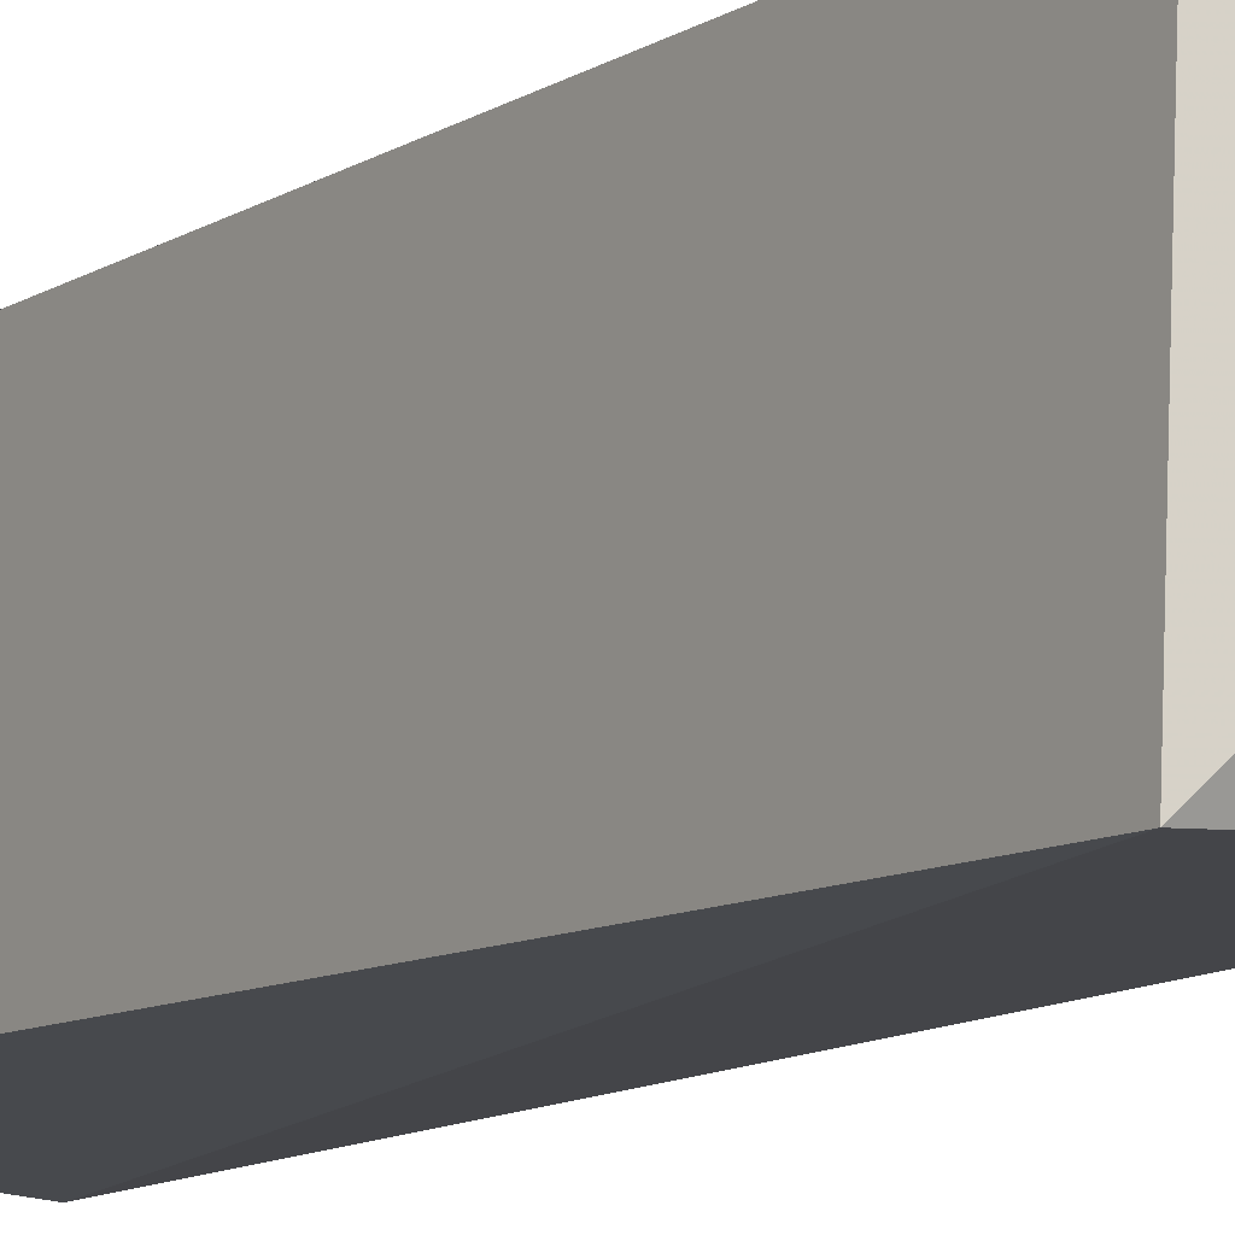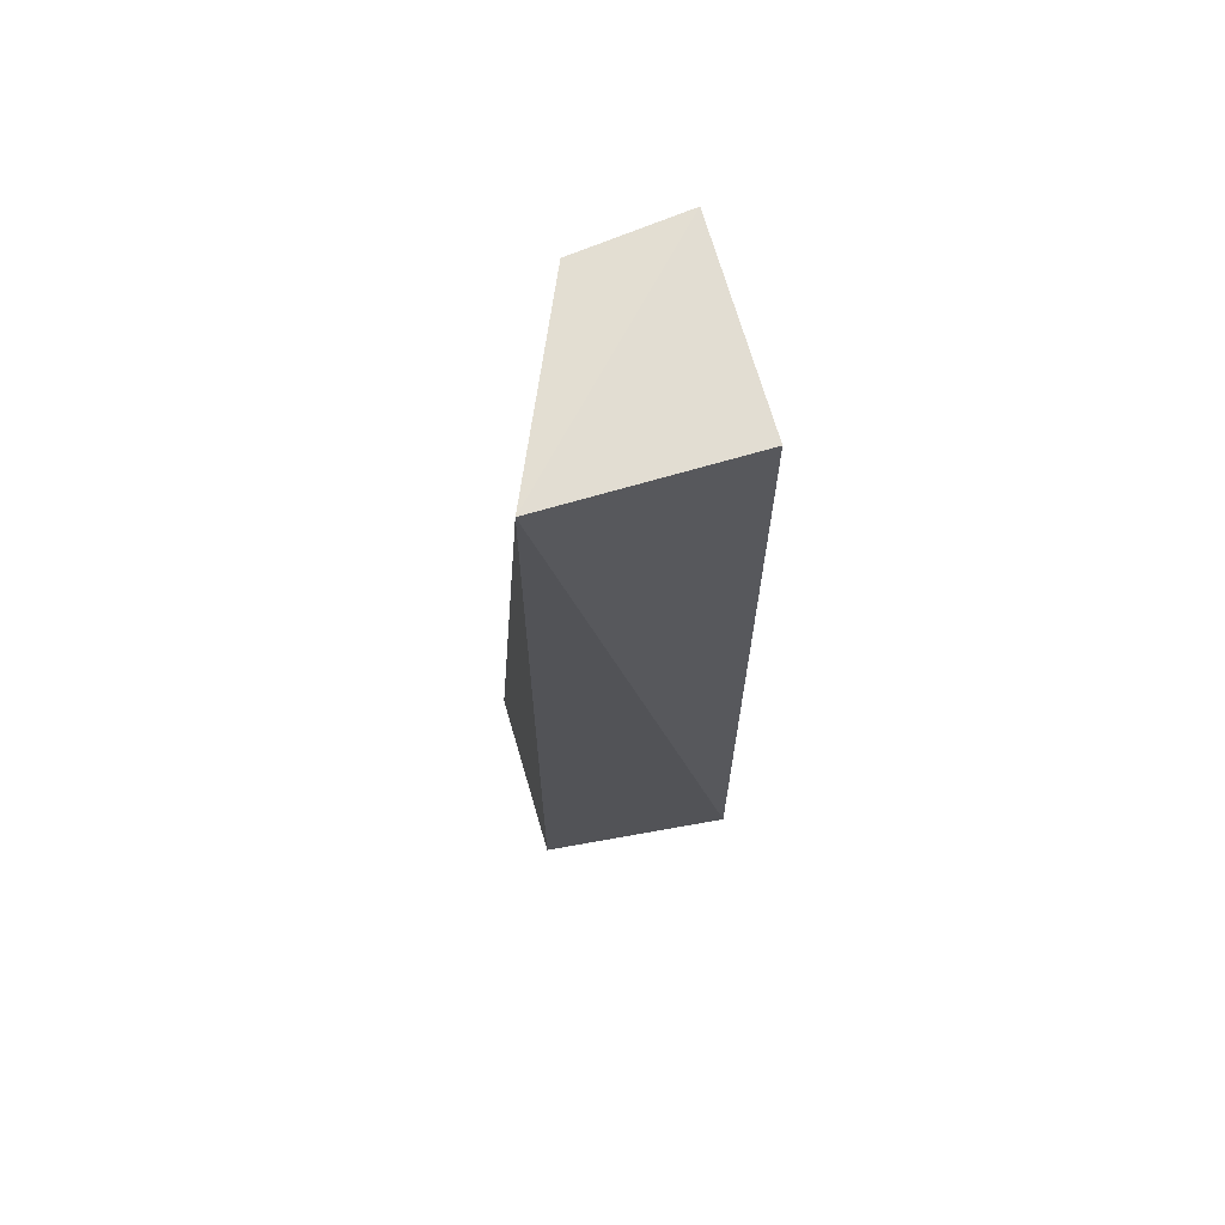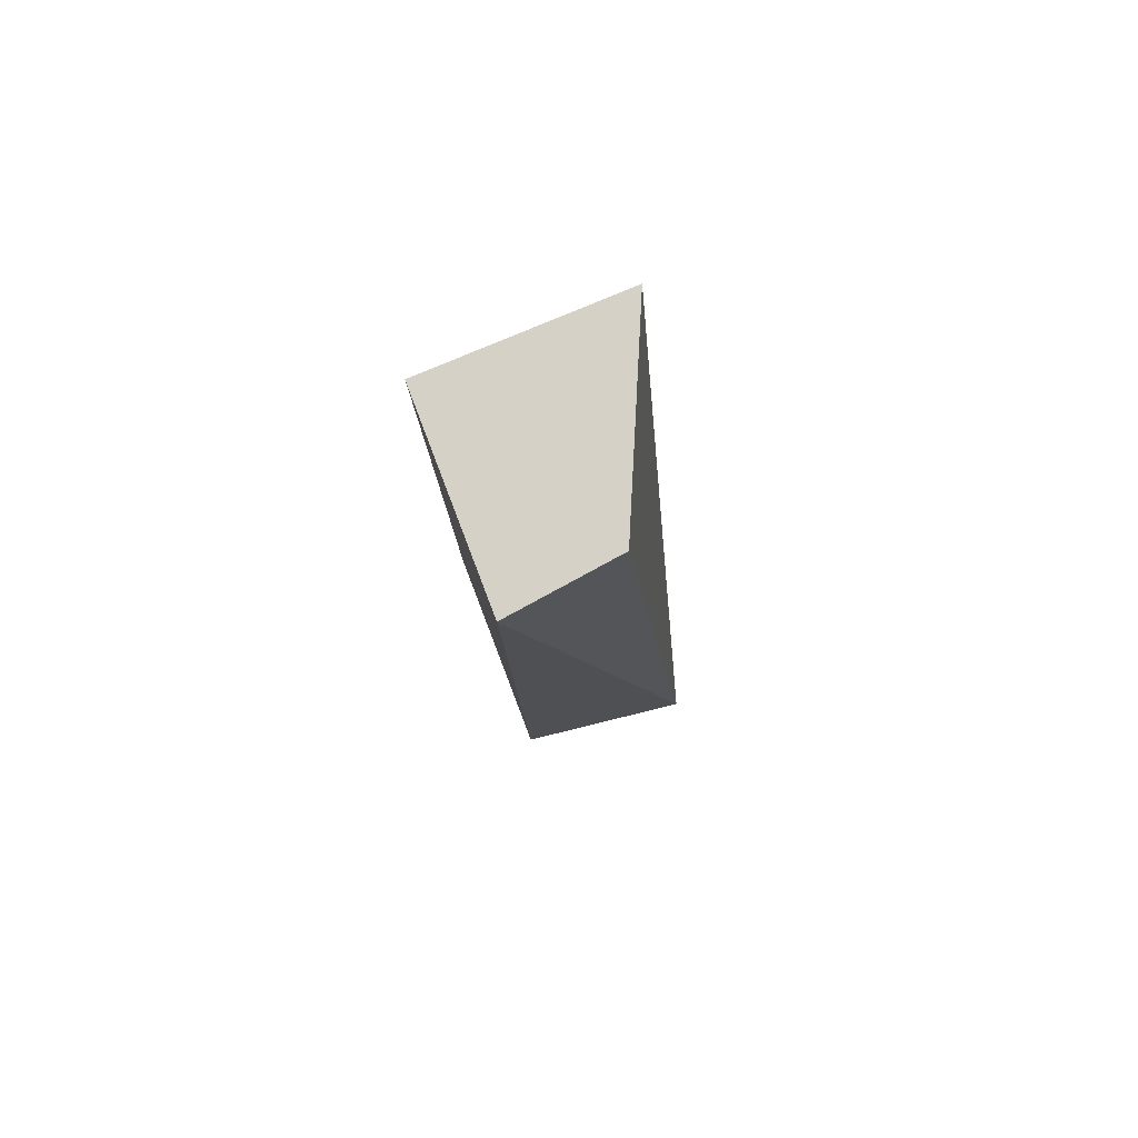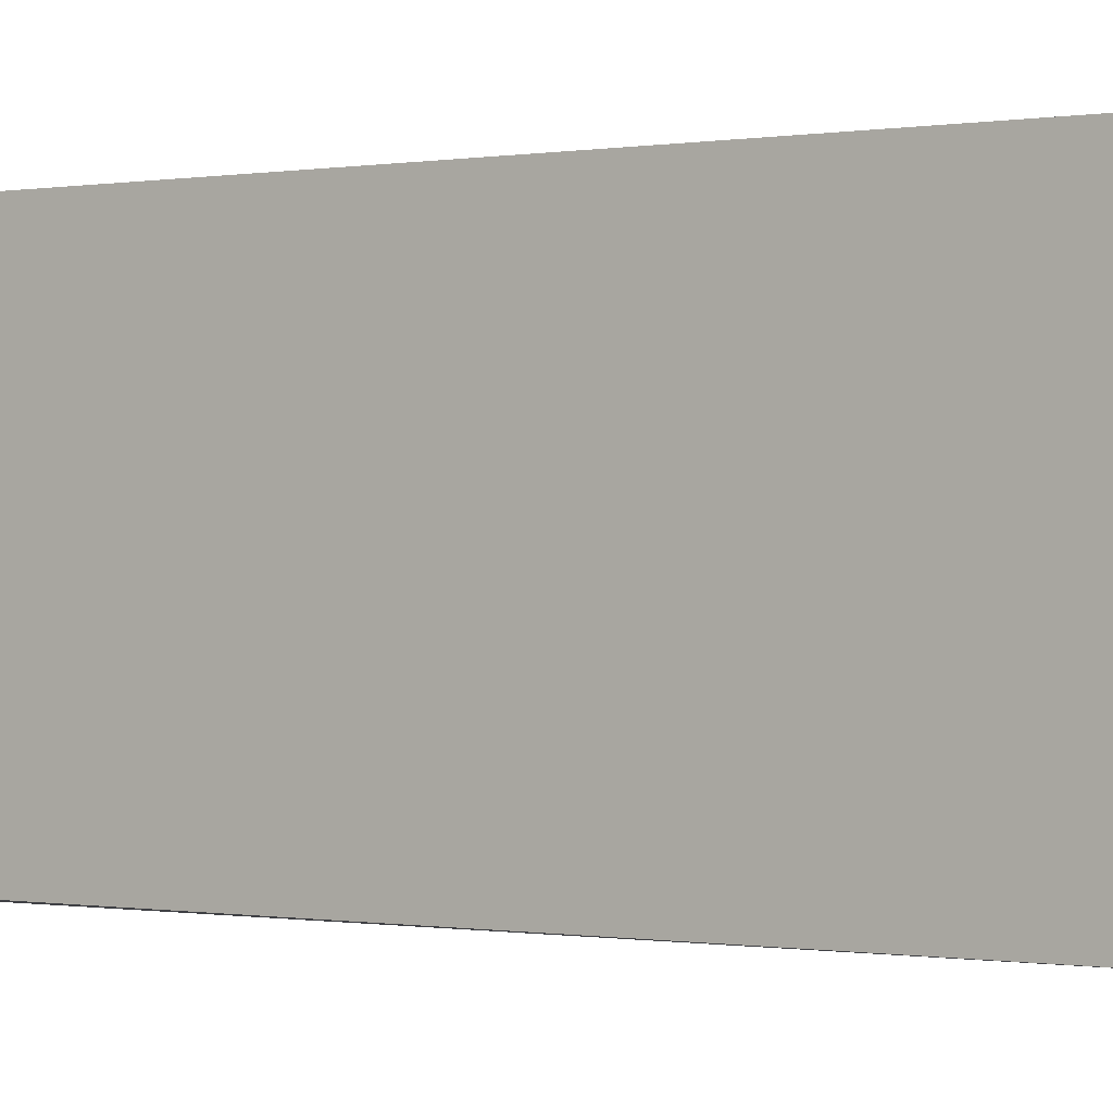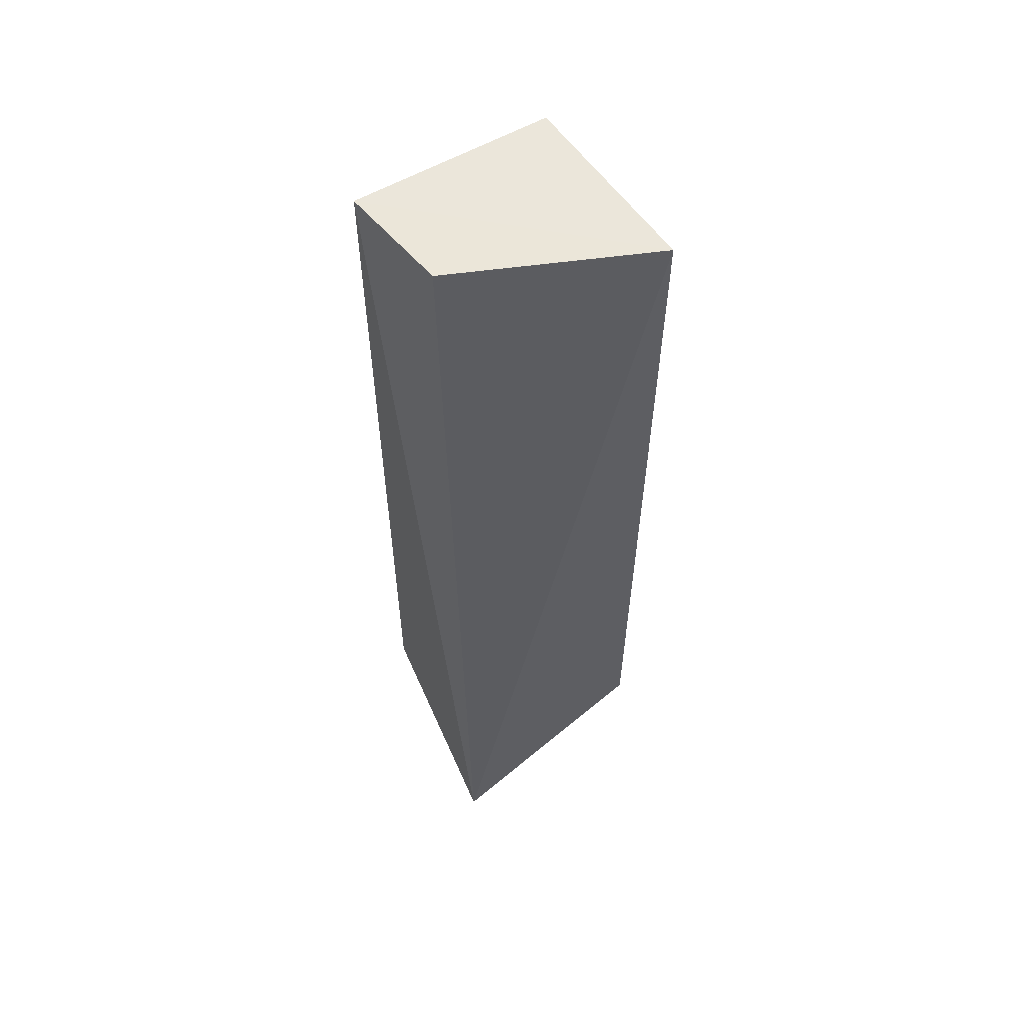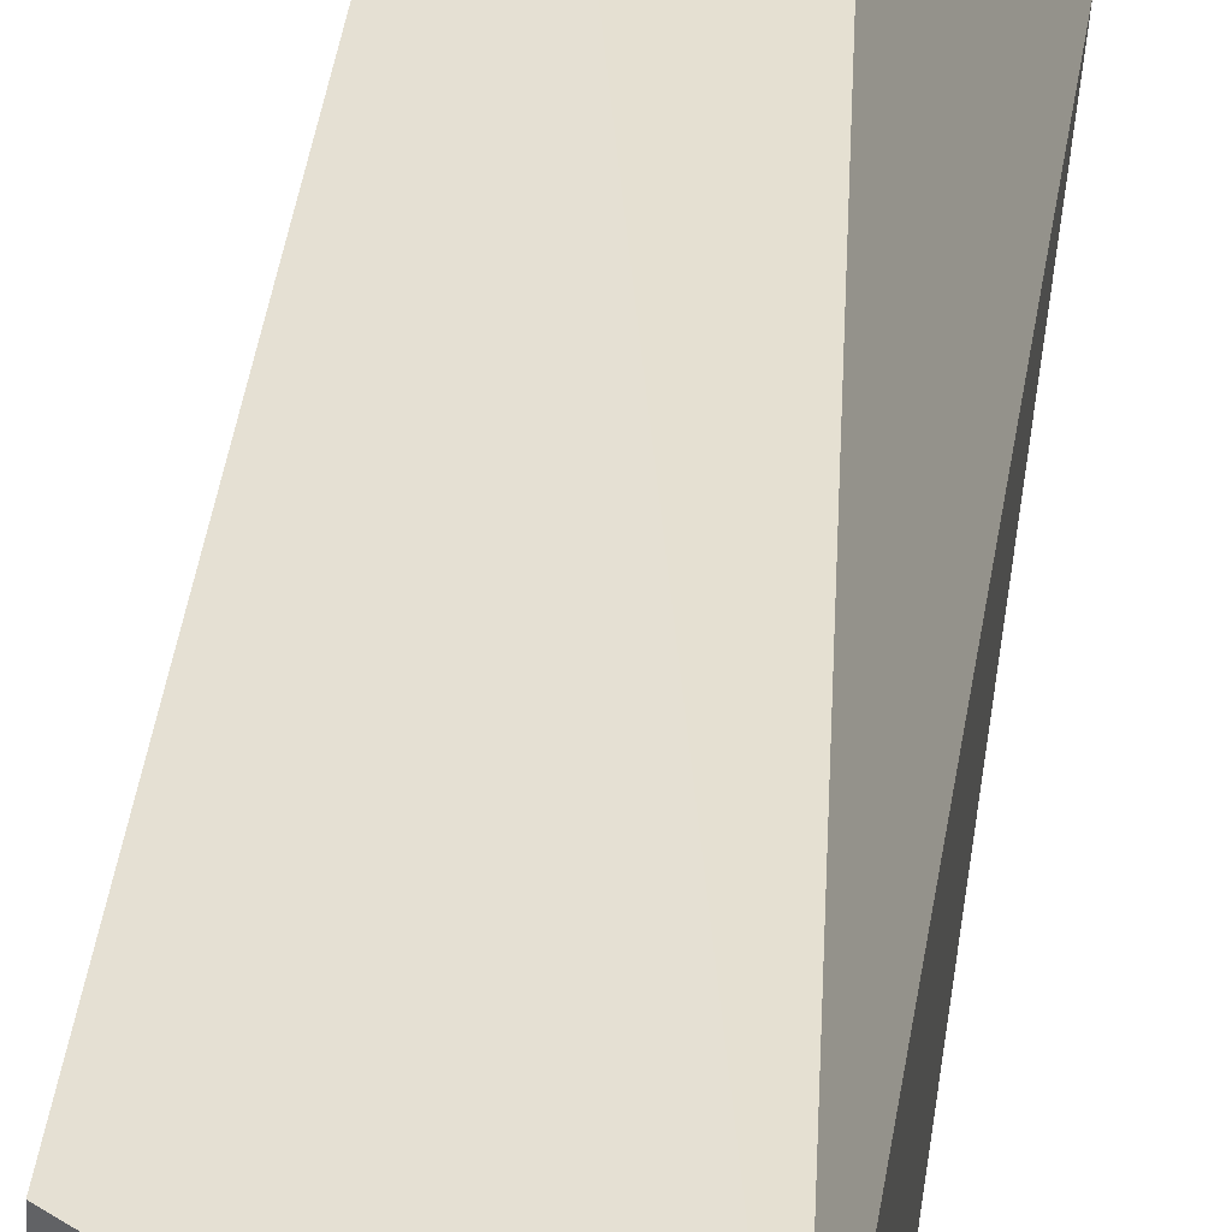
<metadata>
{"format":"obj","ext":"obj","renderer":"f3d","projection":"perspective","resolution":1024,"background":"white","views":[{"elev":-10.9,"azim":147.0,"up":"+Y"},{"elev":67.5,"azim":-13.4,"up":"+Z"},{"elev":79.1,"azim":161.7,"up":"+Z"},{"elev":-1.2,"azim":128.4,"up":"+Y"},{"elev":58.1,"azim":-119.6,"up":"+Z"},{"elev":38.7,"azim":-172.5,"up":"+Y"}]}
</metadata>
<code>
v 0.1011 -0.0899 -0.101
v 0.09822 -0.09869 -0.448
v 0.09394 -0.004011 -0.4479
v 0.05139 -0.01402 -0.09798
v 0.01938 -0.09562 -0.09847
v 0.09737 -0.005701 -0.09834
v 0.01667 -0.003147 -0.4969
v 0.01885 -0.09398 -0.4495
f 5 2 1
f 6 5 1
f 6 4 5
f 6 1 2
f 6 2 3
f 7 3 2
f 7 5 4
f 7 6 3
f 7 4 6
f 8 7 2
f 8 2 5
f 8 5 7

</code>
